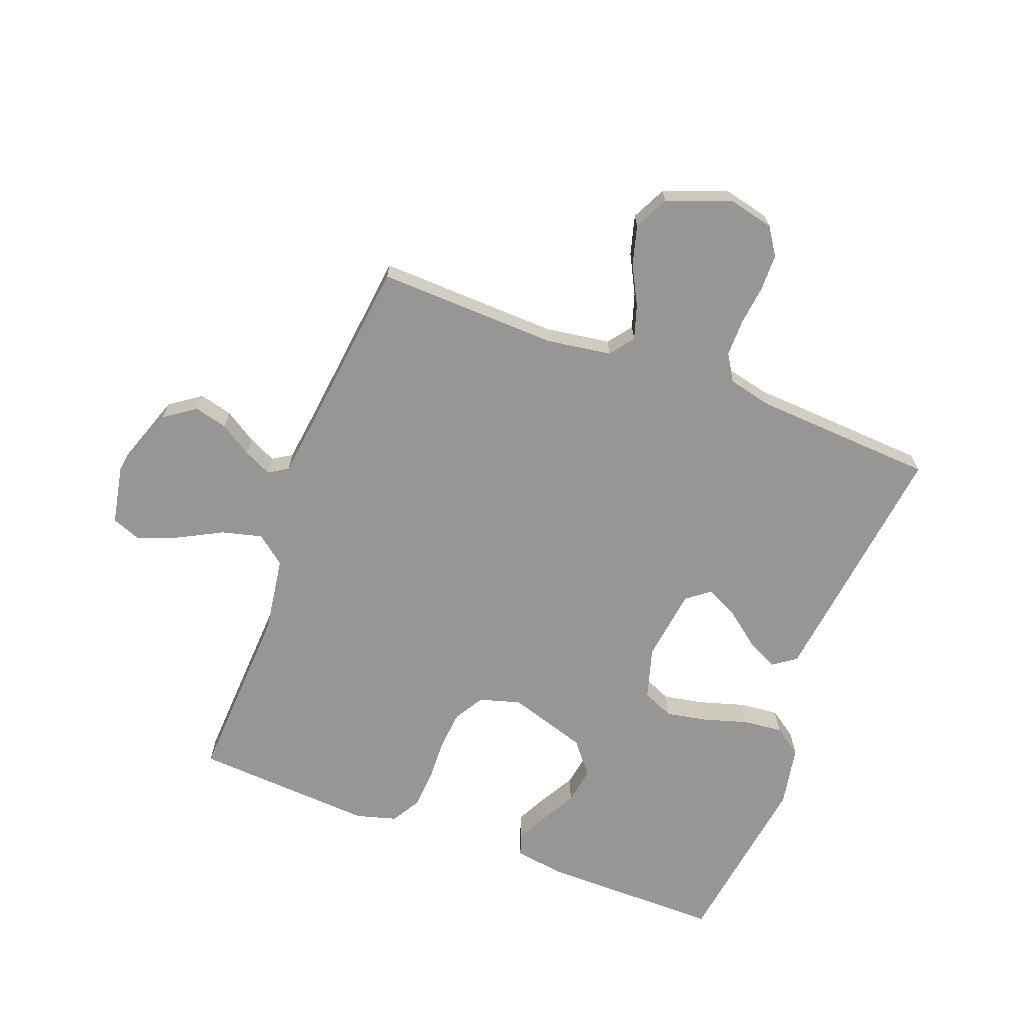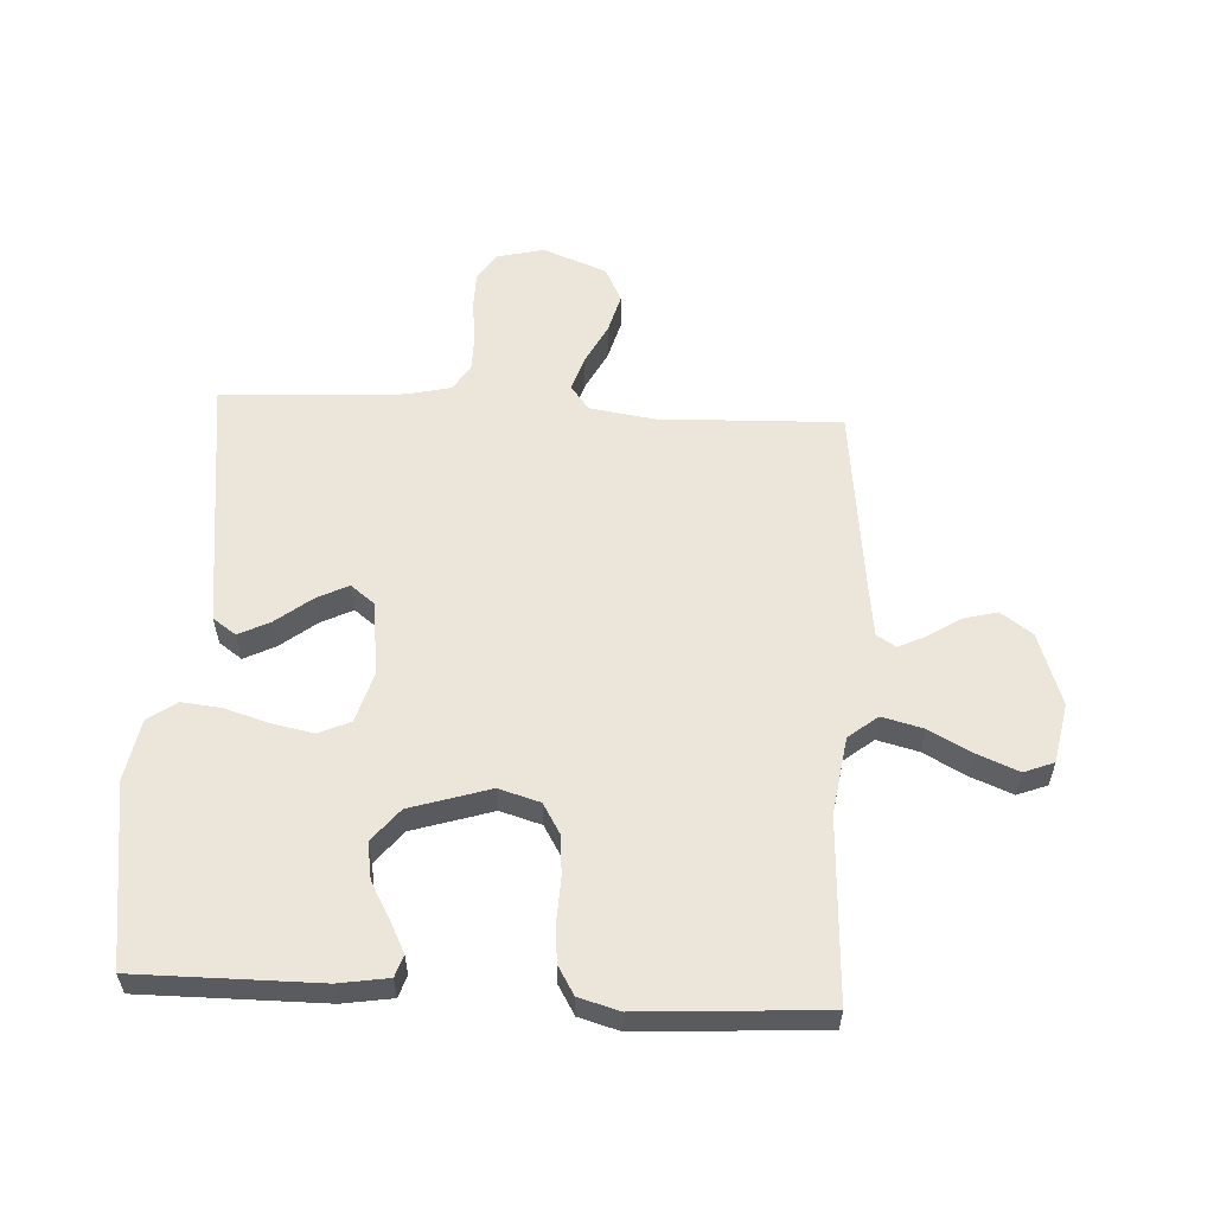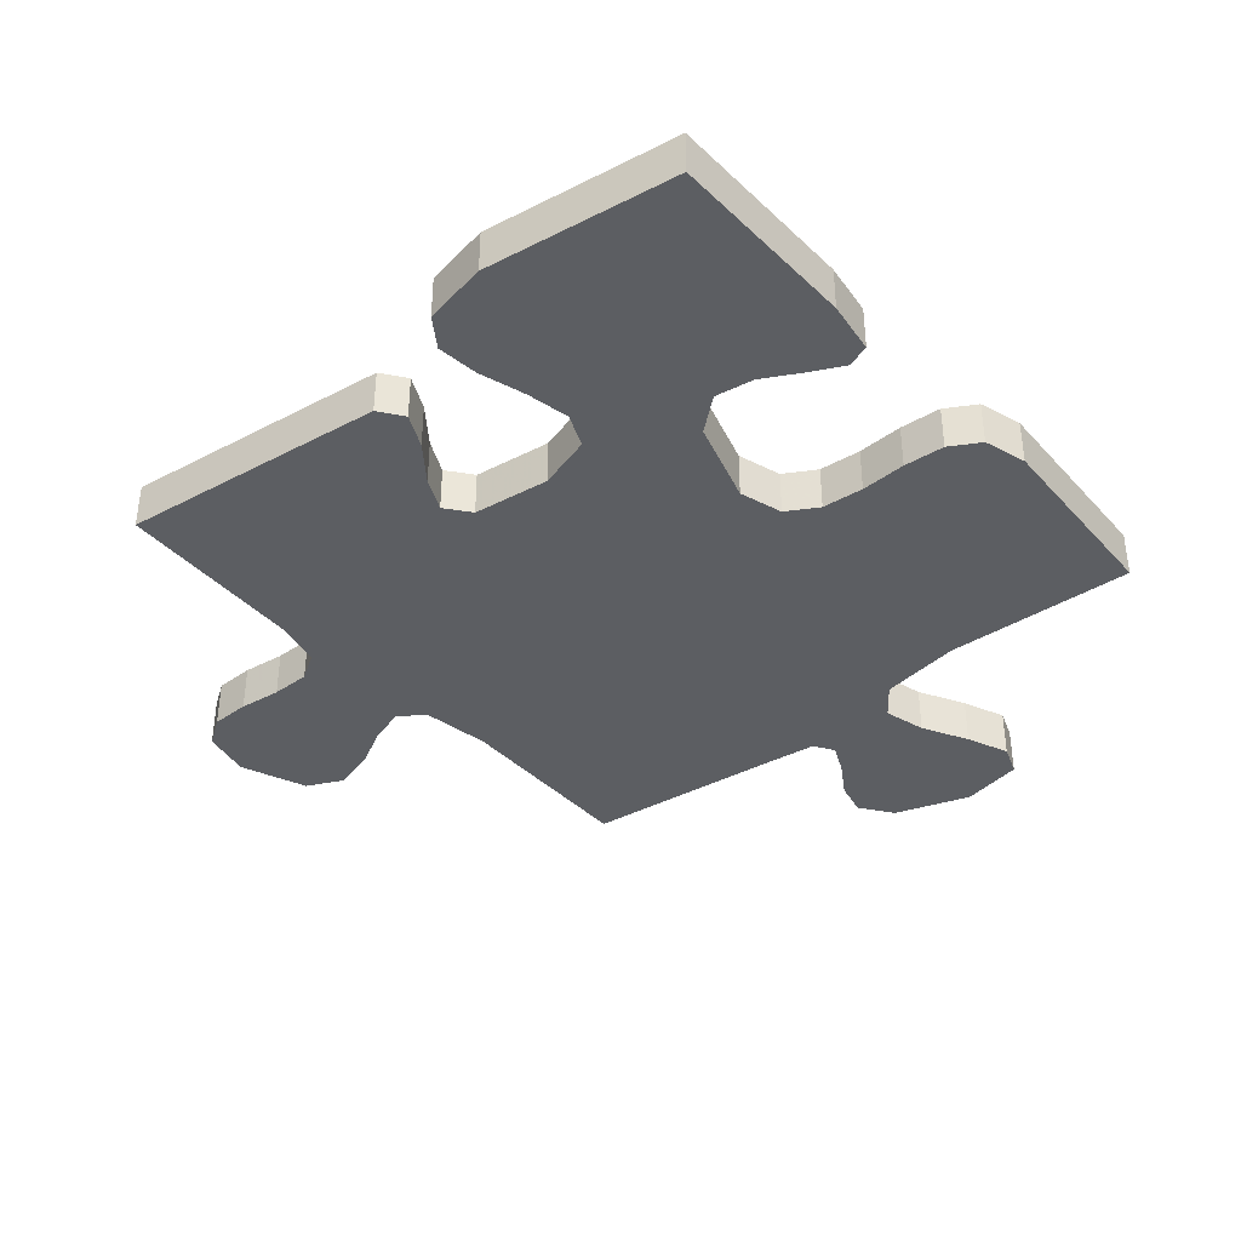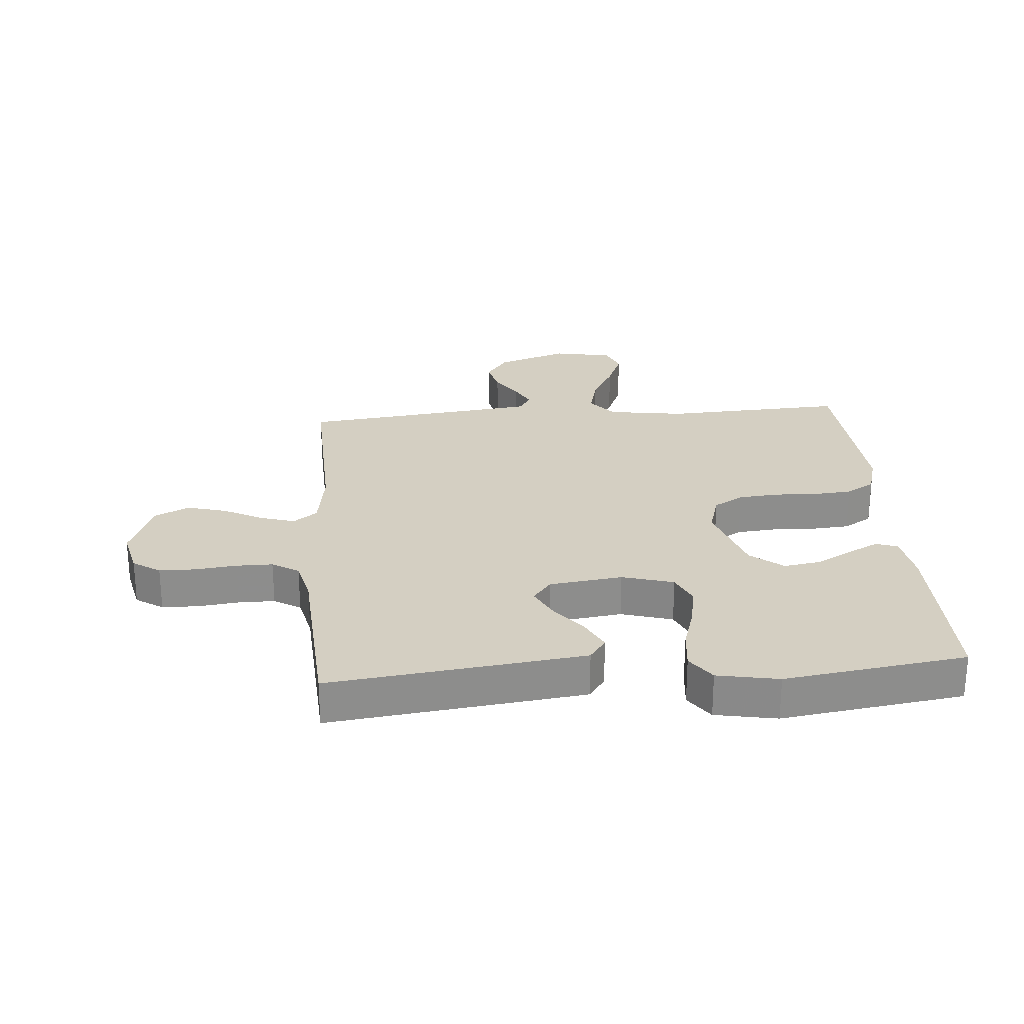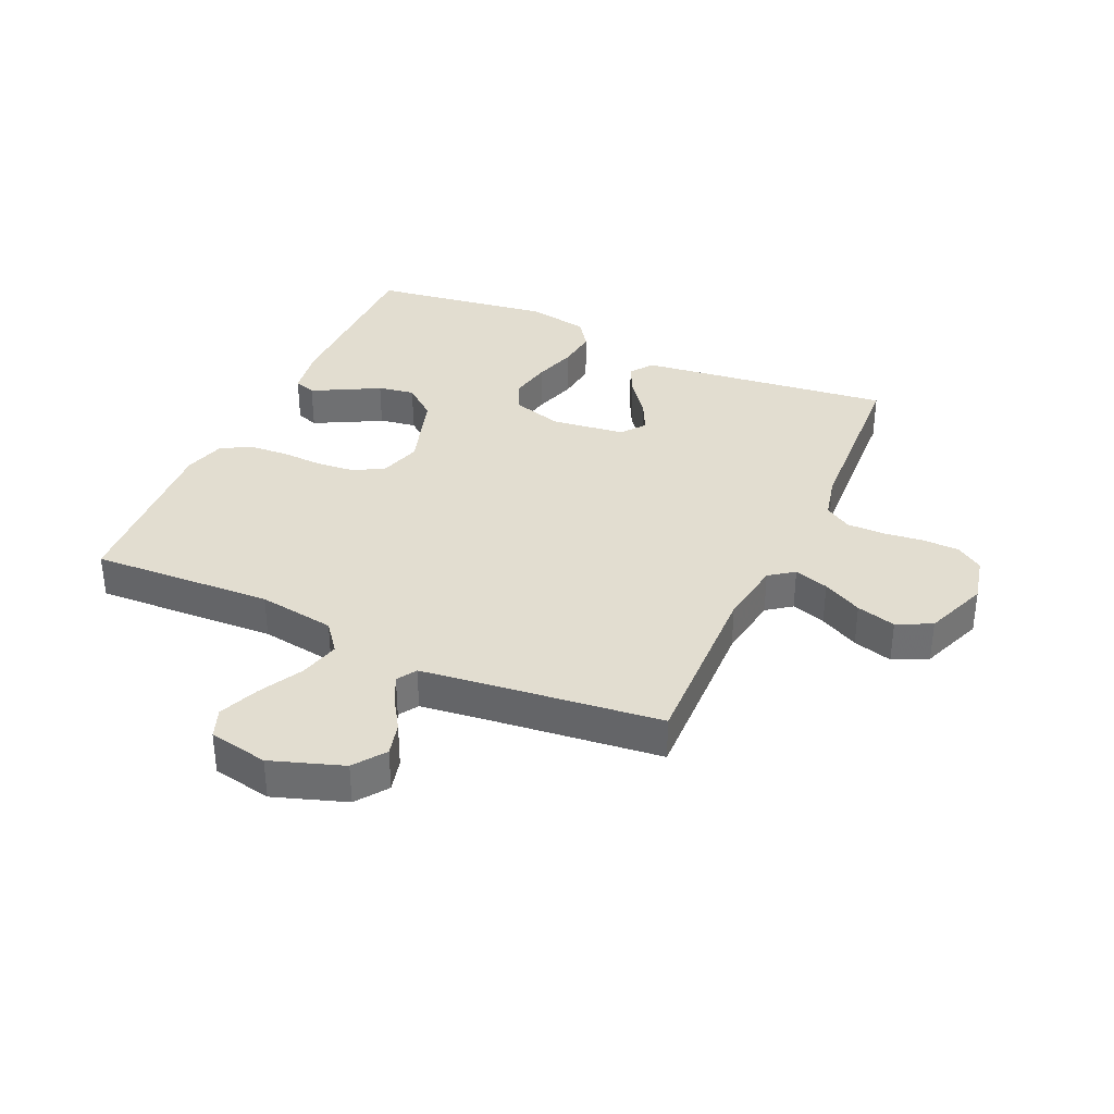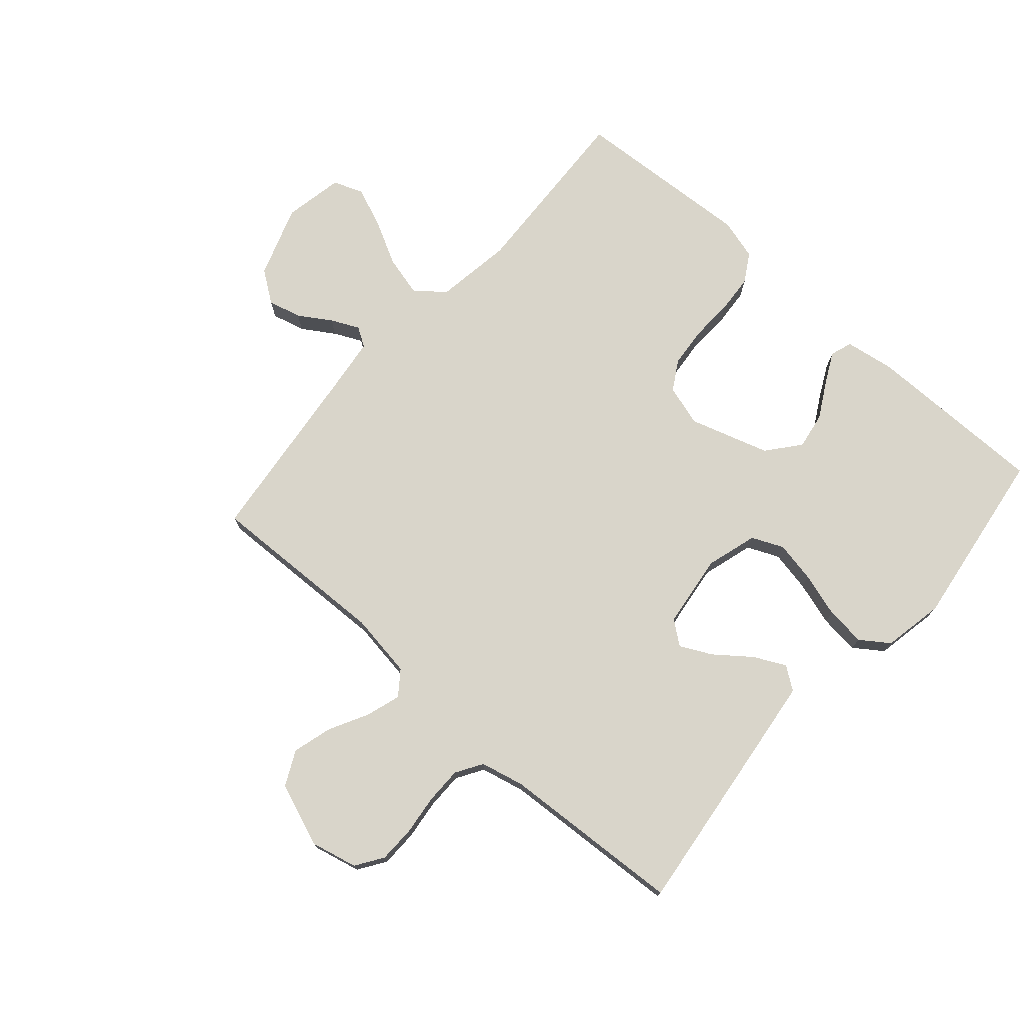
<metadata>
{"format":"obj","ext":"obj","renderer":"f3d","projection":"perspective","resolution":1024,"background":"white","views":[{"elev":-68.0,"azim":-20.7,"up":"+Y"},{"elev":57.6,"azim":-176.9,"up":"+Y"},{"elev":-38.1,"azim":130.7,"up":"+Y"},{"elev":25.8,"azim":85.4,"up":"+Y"},{"elev":35.4,"azim":-65.5,"up":"+Y"},{"elev":74.7,"azim":41.4,"up":"+Y"}]}
</metadata>
<code>
v 0.5 0.07 0.5
v 0.463 0.07 0.2
v 0.448 0.07 0.081
v 0.41 0.07 0.054
v 0.358 0.07 0.08
v 0.3 0.07 0.125
v 0.248 0.07 0.151
v 0.209 0.07 0.121
v 0.193 0.07 0
v 0.218 0.07 -0.085
v 0.27 0.07 -0.108
v 0.338 0.07 -0.095
v 0.411 0.07 -0.073
v 0.477 0.07 -0.066
v 0.524 0.07 -0.099
v 0.543 0.07 -0.2
v 0.5 0.07 -0.5
v 0.2 0.07 -0.499
v 0.118 0.07 -0.486
v 0.106 0.07 -0.45
v 0.132 0.07 -0.399
v 0.165 0.07 -0.34
v 0.175 0.07 -0.279
v 0.131 0.07 -0.225
v 0 0.07 -0.184
v -0.068 0.07 -0.204
v -0.097 0.07 -0.253
v -0.103 0.07 -0.318
v -0.1 0.07 -0.389
v -0.105 0.07 -0.453
v -0.133 0.07 -0.5
v -0.2 0.07 -0.519
v -0.5 0.07 -0.5
v -0.485 0.07 -0.2
v -0.504 0.07 -0.073
v -0.552 0.07 -0.035
v -0.619 0.07 -0.052
v -0.691 0.07 -0.09
v -0.758 0.07 -0.117
v -0.807 0.07 -0.098
v -0.826 0.07 0
v -0.785 0.07 0.119
v -0.733 0.07 0.156
v -0.678 0.07 0.142
v -0.625 0.07 0.108
v -0.579 0.07 0.086
v -0.547 0.07 0.106
v -0.535 0.07 0.2
v -0.5 0.07 0.5
v -0.2 0.07 0.49
v -0.093 0.07 0.506
v -0.063 0.07 0.546
v -0.081 0.07 0.603
v -0.115 0.07 0.668
v -0.133 0.07 0.733
v -0.105 0.07 0.79
v 0 0.07 0.83
v 0.077 0.07 0.812
v 0.107 0.07 0.767
v 0.108 0.07 0.706
v 0.1 0.07 0.64
v 0.1 0.07 0.579
v 0.127 0.07 0.535
v 0.2 0.07 0.518
v 0.5 0 0.5
v 0.463 0 0.2
v 0.448 0 0.081
v 0.41 0 0.054
v 0.358 0 0.08
v 0.3 0 0.125
v 0.248 0 0.151
v 0.209 0 0.121
v 0.193 0 0
v 0.218 0 -0.085
v 0.27 0 -0.108
v 0.338 0 -0.095
v 0.411 0 -0.073
v 0.477 0 -0.066
v 0.524 0 -0.099
v 0.543 0 -0.2
v 0.5 0 -0.5
v 0.2 0 -0.499
v 0.118 0 -0.486
v 0.106 0 -0.45
v 0.132 0 -0.399
v 0.165 0 -0.34
v 0.175 0 -0.279
v 0.131 0 -0.225
v 0 0 -0.184
v -0.068 0 -0.204
v -0.097 0 -0.253
v -0.103 0 -0.318
v -0.1 0 -0.389
v -0.105 0 -0.453
v -0.133 0 -0.5
v -0.2 0 -0.519
v -0.5 0 -0.5
v -0.485 0 -0.2
v -0.504 0 -0.073
v -0.552 0 -0.035
v -0.619 0 -0.052
v -0.691 0 -0.09
v -0.758 0 -0.117
v -0.807 0 -0.098
v -0.826 0 0
v -0.785 0 0.119
v -0.733 0 0.156
v -0.678 0 0.142
v -0.625 0 0.108
v -0.579 0 0.086
v -0.547 0 0.106
v -0.535 0 0.2
v -0.5 0 0.5
v -0.2 0 0.49
v -0.093 0 0.506
v -0.063 0 0.546
v -0.081 0 0.603
v -0.115 0 0.668
v -0.133 0 0.733
v -0.105 0 0.79
v 0 0 0.83
v 0.077 0 0.812
v 0.107 0 0.767
v 0.108 0 0.706
v 0.1 0 0.64
v 0.1 0 0.579
v 0.127 0 0.535
v 0.2 0 0.518
f 58 59 60 61
f 58 61 62
f 57 58 62
f 56 57 62
f 53 54 55 56
f 52 53 56 62
f 51 52 62 63
f 48 49 50
f 47 48 50 51
f 42 43 44 45
f 42 45 46
f 41 42 46
f 40 41 46
f 37 38 39 40
f 36 37 40 46
f 35 36 46 47
f 31 32 33 34
f 31 34 35
f 28 29 30 31
f 27 28 31 35
f 26 27 35 47
f 19 20 21 22
f 17 18 19 22
f 17 22 23
f 16 17 23 24
f 12 13 14 15
f 11 12 15 16
f 3 4 5 6
f 3 6 7
f 64 1 2 3
f 64 3 7
f 63 64 7 8
f 51 63 8 9
f 25 26 47 51
f 25 51 9 10
f 11 16 24 25
f 10 11 25
f 125 124 123 122
f 126 125 122
f 126 122 121
f 126 121 120
f 120 119 118 117
f 126 120 117 116
f 127 126 116 115
f 114 113 112
f 115 114 112 111
f 109 108 107 106
f 110 109 106
f 110 106 105
f 110 105 104
f 104 103 102 101
f 110 104 101 100
f 111 110 100 99
f 98 97 96 95
f 99 98 95
f 95 94 93 92
f 99 95 92 91
f 111 99 91 90
f 86 85 84 83
f 86 83 82 81
f 87 86 81
f 88 87 81 80
f 79 78 77 76
f 80 79 76 75
f 70 69 68 67
f 71 70 67
f 67 66 65 128
f 71 67 128
f 72 71 128 127
f 73 72 127 115
f 115 111 90 89
f 74 73 115 89
f 89 88 80 75
f 89 75 74
f 1 65 66 2
f 2 66 67 3
f 3 67 68 4
f 4 68 69 5
f 5 69 70 6
f 6 70 71 7
f 7 71 72 8
f 8 72 73 9
f 9 73 74 10
f 10 74 75 11
f 11 75 76 12
f 12 76 77 13
f 13 77 78 14
f 14 78 79 15
f 15 79 80 16
f 16 80 81 17
f 17 81 82 18
f 18 82 83 19
f 19 83 84 20
f 20 84 85 21
f 21 85 86 22
f 22 86 87 23
f 23 87 88 24
f 24 88 89 25
f 25 89 90 26
f 26 90 91 27
f 27 91 92 28
f 28 92 93 29
f 29 93 94 30
f 30 94 95 31
f 31 95 96 32
f 32 96 97 33
f 33 97 98 34
f 34 98 99 35
f 35 99 100 36
f 36 100 101 37
f 37 101 102 38
f 38 102 103 39
f 39 103 104 40
f 40 104 105 41
f 41 105 106 42
f 42 106 107 43
f 43 107 108 44
f 44 108 109 45
f 45 109 110 46
f 46 110 111 47
f 47 111 112 48
f 48 112 113 49
f 49 113 114 50
f 50 114 115 51
f 51 115 116 52
f 52 116 117 53
f 53 117 118 54
f 54 118 119 55
f 55 119 120 56
f 56 120 121 57
f 57 121 122 58
f 58 122 123 59
f 59 123 124 60
f 60 124 125 61
f 61 125 126 62
f 62 126 127 63
f 63 127 128 64
f 64 128 65 1

</code>
